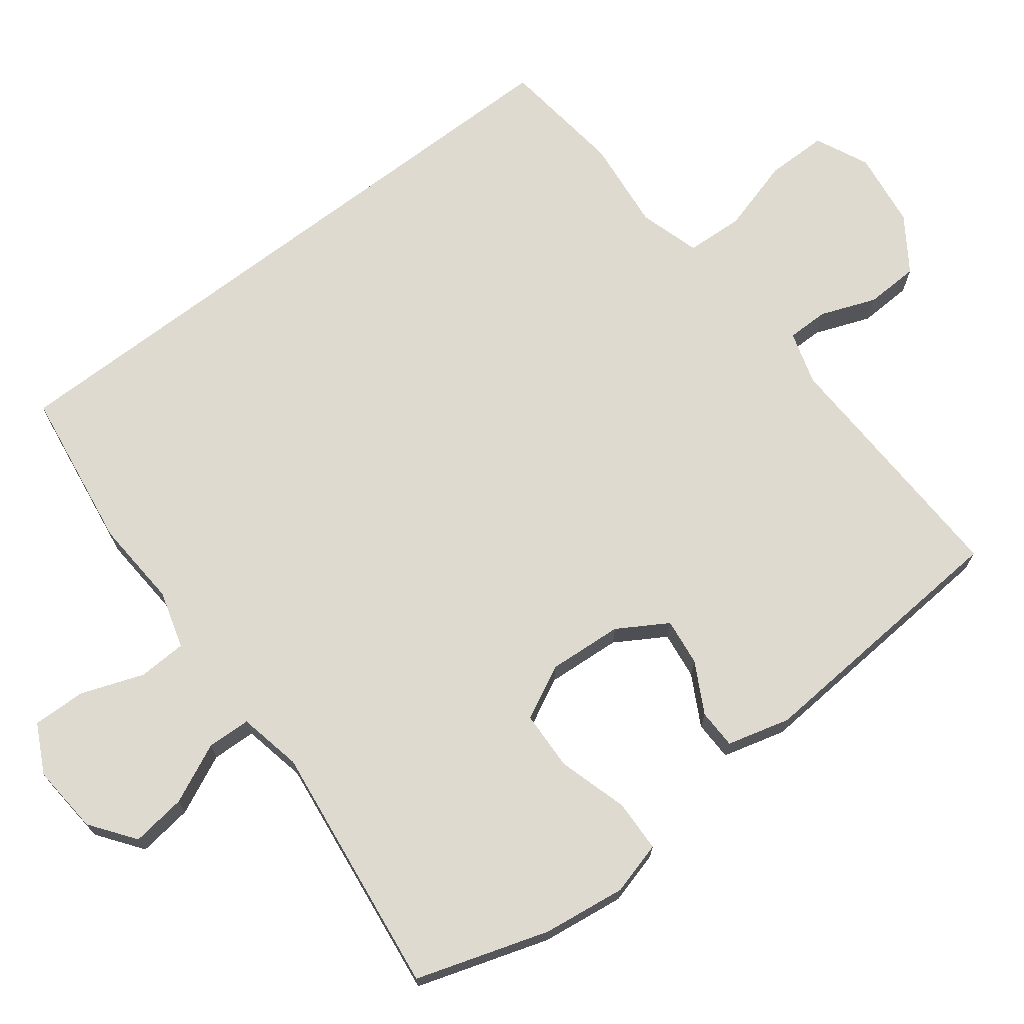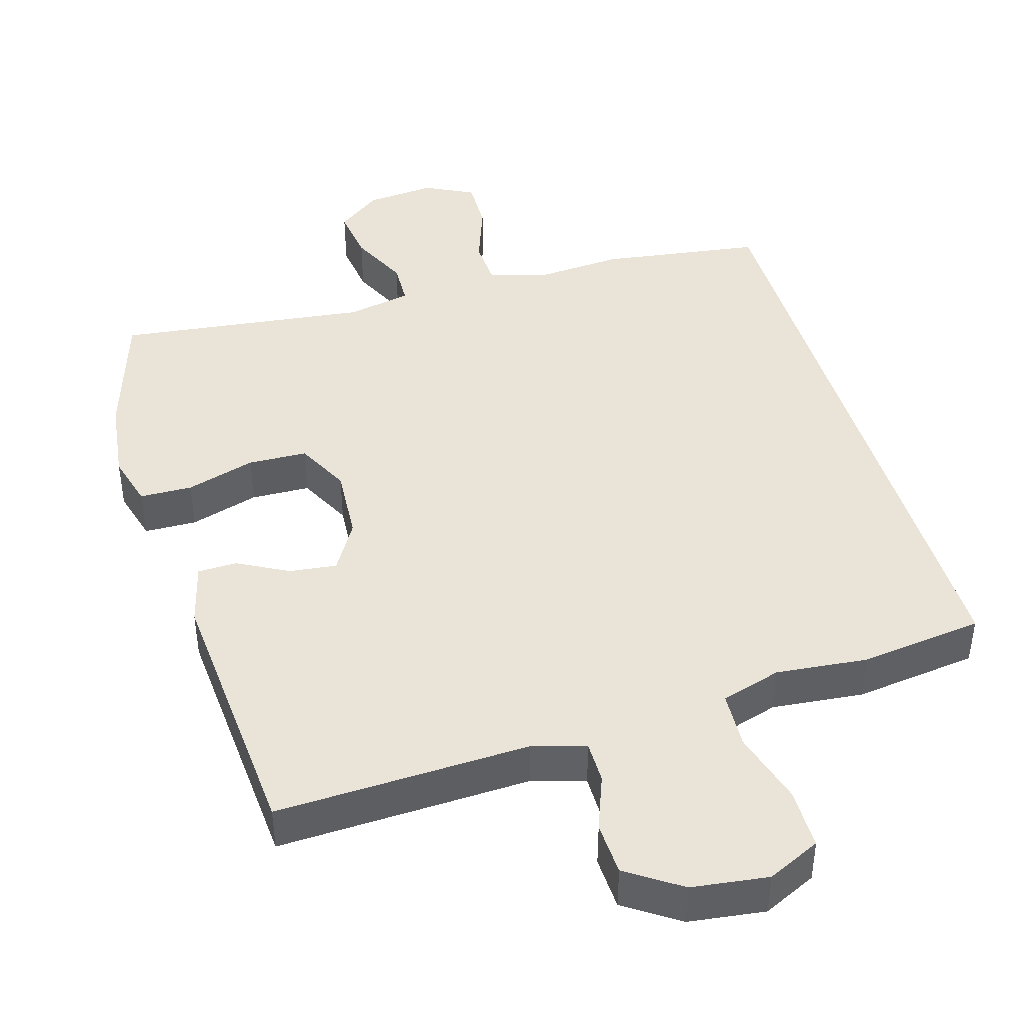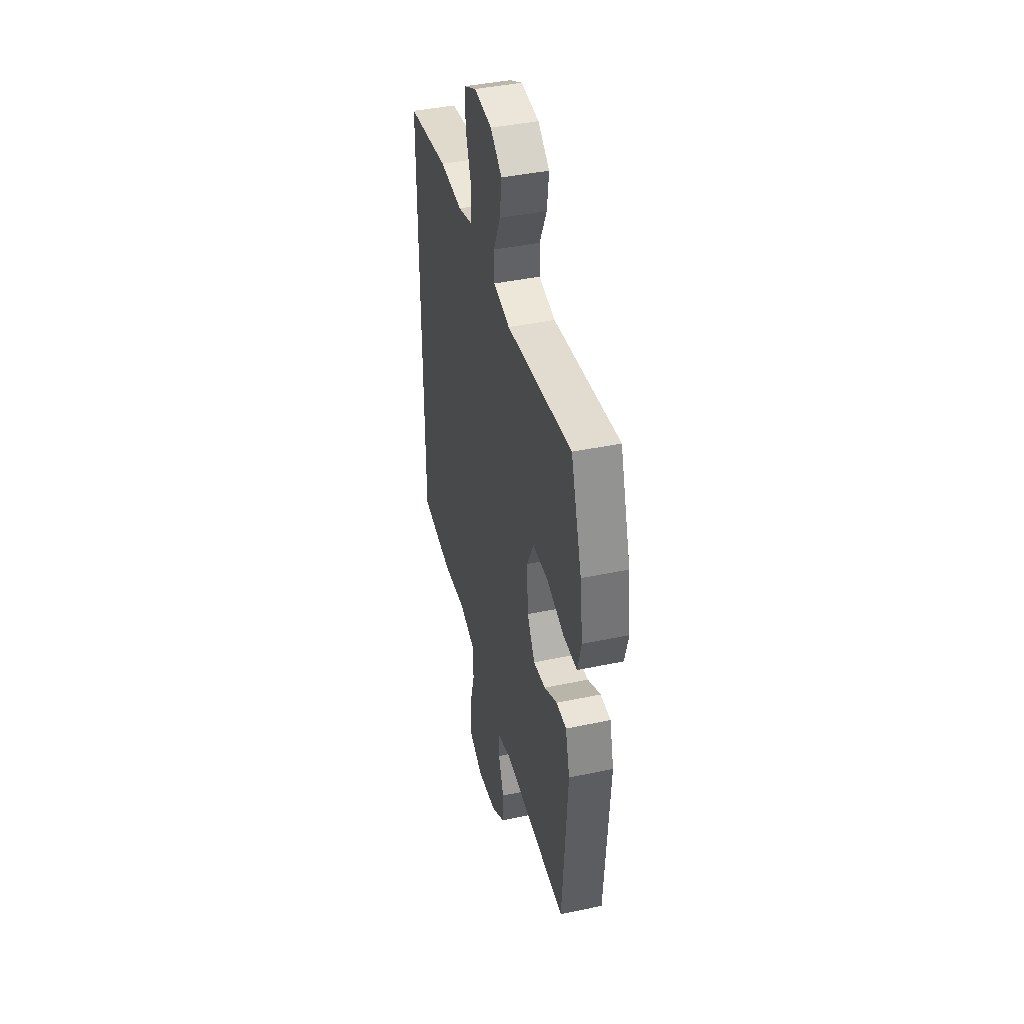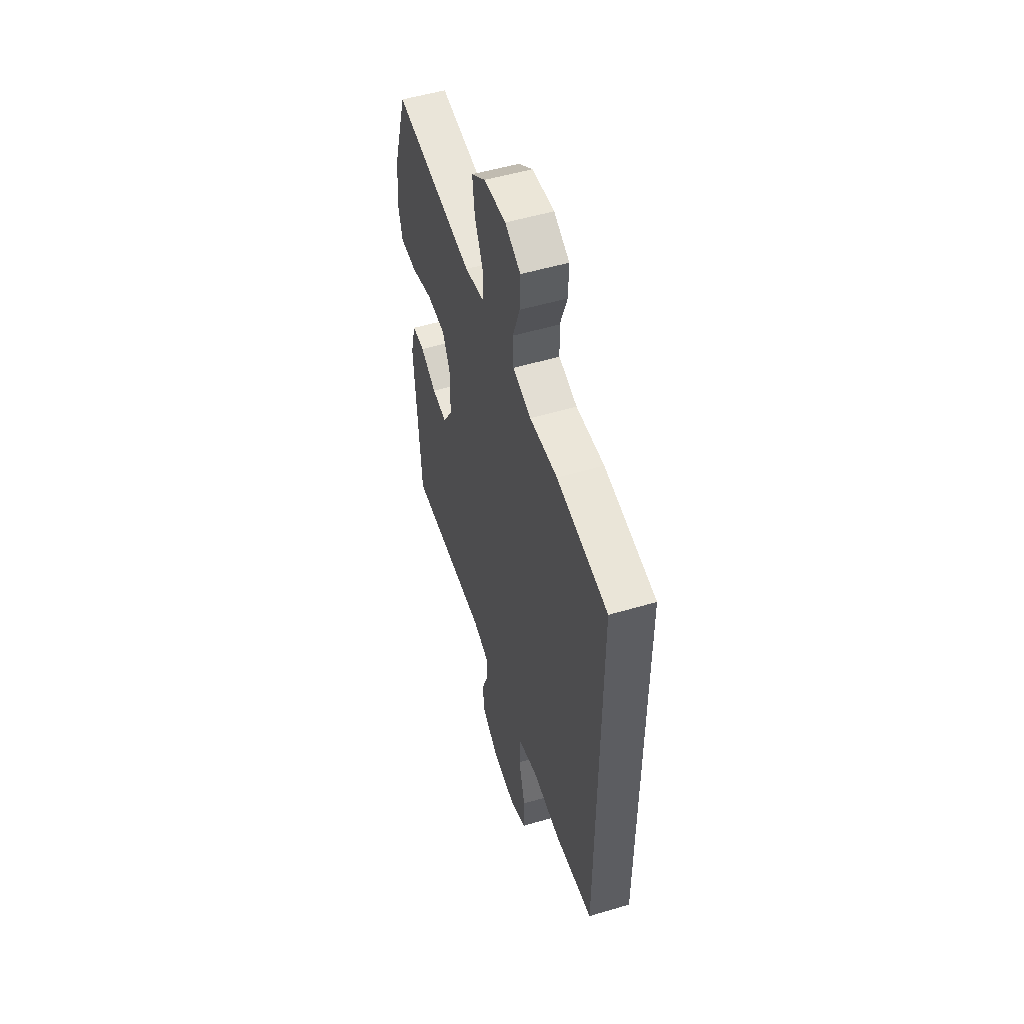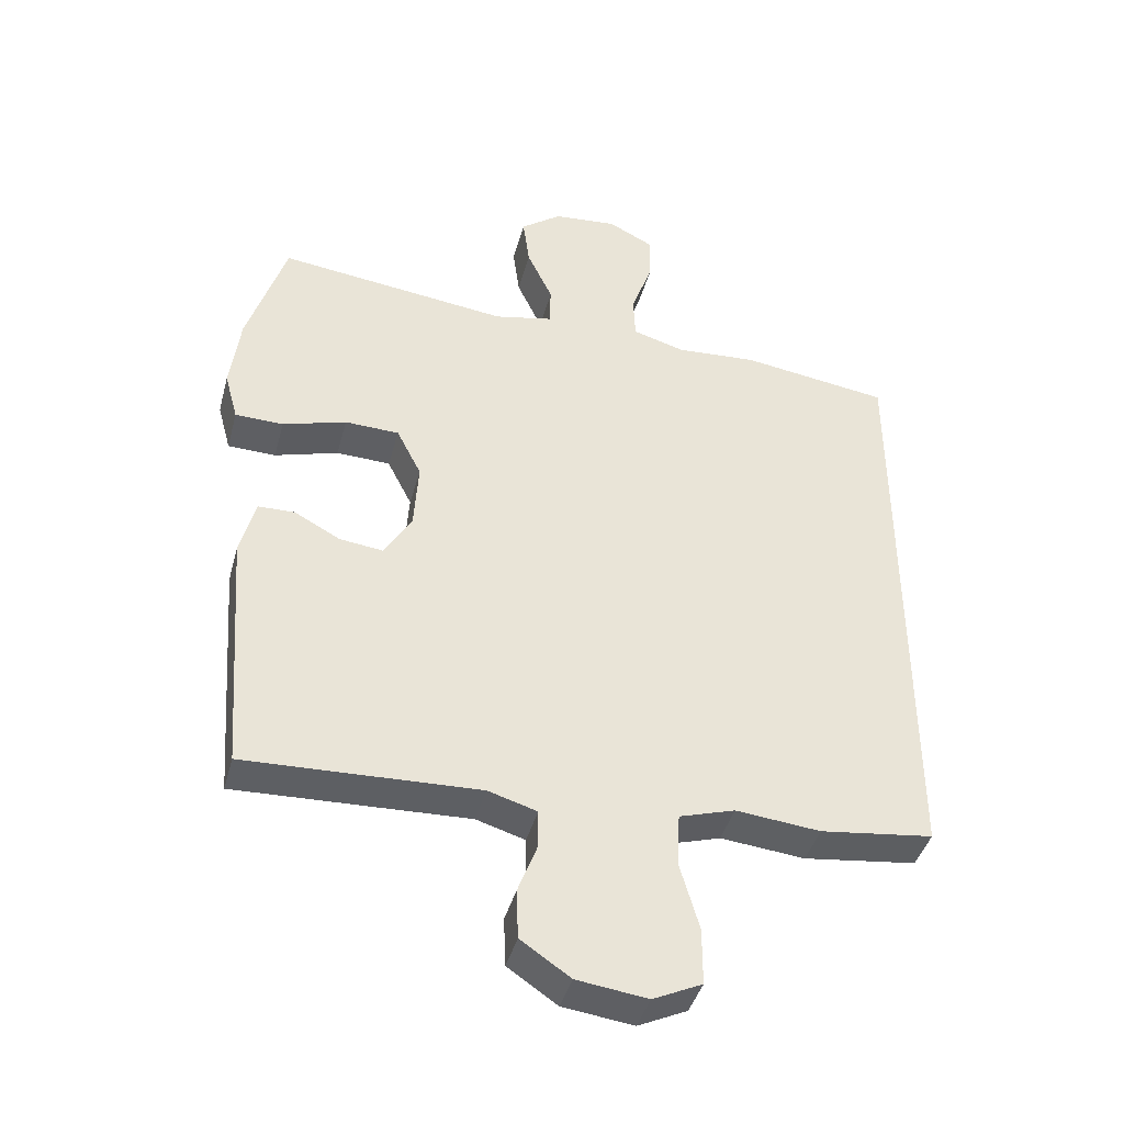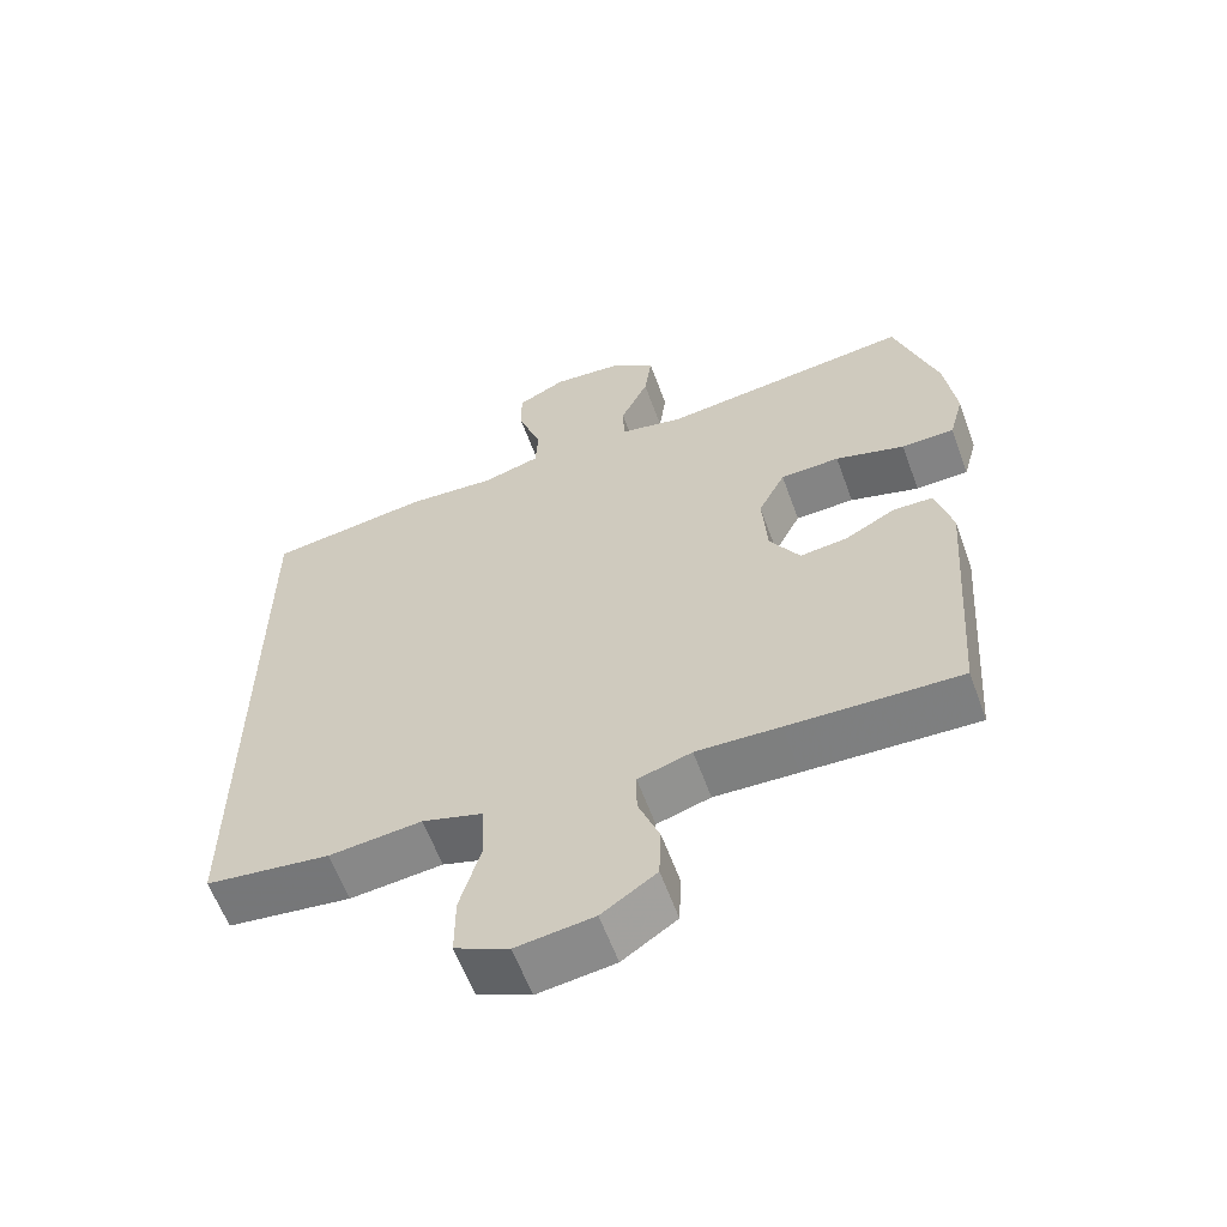
<metadata>
{"format":"obj","ext":"obj","renderer":"f3d","projection":"perspective","resolution":1024,"background":"white","views":[{"elev":70.9,"azim":52.6,"up":"+Y"},{"elev":43.4,"azim":163.4,"up":"+Y"},{"elev":41.8,"azim":75.7,"up":"+Z"},{"elev":52.7,"azim":-107.7,"up":"+Z"},{"elev":-41.3,"azim":165.3,"up":"+Z"},{"elev":-60.5,"azim":20.0,"up":"+Z"}]}
</metadata>
<code>
v 0.5 0.07 -0.5
v 0.266 0.07 -0.492
v 0.152 0.07 -0.488
v 0.079 0.07 -0.51
v 0.079 0.07 -0.567
v 0.108 0.07 -0.643
v 0.105 0.07 -0.716
v 0.031 0.07 -0.766
v -0.074 0.07 -0.78
v -0.147 0.07 -0.746
v -0.147 0.07 -0.662
v -0.118 0.07 -0.561
v -0.122 0.07 -0.482
v -0.205 0.07 -0.457
v -0.331 0.07 -0.47
v -0.5 0.07 -0.449
v -0.5 0.07 0.438
v -0.279 0.07 0.47
v -0.159 0.07 0.462
v -0.08 0.07 0.485
v -0.077 0.07 0.551
v -0.108 0.07 0.637
v -0.11 0.07 0.71
v -0.043 0.07 0.744
v 0.052 0.07 0.736
v 0.113 0.07 0.691
v 0.103 0.07 0.616
v 0.065 0.07 0.535
v 0.067 0.07 0.475
v 0.154 0.07 0.457
v 0.5 0.07 0.5
v 0.558 0.07 0.319
v 0.573 0.07 0.205
v 0.553 0.07 0.132
v 0.481 0.07 0.13
v 0.386 0.07 0.158
v 0.305 0.07 0.155
v 0.268 0.07 0.082
v 0.275 0.07 -0.02
v 0.316 0.07 -0.088
v 0.381 0.07 -0.08
v 0.45 0.07 -0.043
v 0.504 0.07 -0.044
v 0.527 0.07 -0.13
v 0.5 0 -0.5
v 0.266 0 -0.492
v 0.152 0 -0.488
v 0.079 0 -0.51
v 0.079 0 -0.567
v 0.108 0 -0.643
v 0.105 0 -0.716
v 0.031 0 -0.766
v -0.074 0 -0.78
v -0.147 0 -0.746
v -0.147 0 -0.662
v -0.118 0 -0.561
v -0.122 0 -0.482
v -0.205 0 -0.457
v -0.331 0 -0.47
v -0.5 0 -0.449
v -0.5 0 0.438
v -0.279 0 0.47
v -0.159 0 0.462
v -0.08 0 0.485
v -0.077 0 0.551
v -0.108 0 0.637
v -0.11 0 0.71
v -0.043 0 0.744
v 0.052 0 0.736
v 0.113 0 0.691
v 0.103 0 0.616
v 0.065 0 0.535
v 0.067 0 0.475
v 0.154 0 0.457
v 0.5 0 0.5
v 0.558 0 0.319
v 0.573 0 0.205
v 0.553 0 0.132
v 0.481 0 0.13
v 0.386 0 0.158
v 0.305 0 0.155
v 0.268 0 0.082
v 0.275 0 -0.02
v 0.316 0 -0.088
v 0.381 0 -0.08
v 0.45 0 -0.043
v 0.504 0 -0.044
v 0.527 0 -0.13
f 1 2 3
f 44 1 3
f 43 44 3
f 42 43 3
f 41 42 3
f 40 41 3 4
f 39 40 4
f 38 39 4
f 34 35 36
f 33 34 36
f 32 33 36
f 31 32 36
f 30 31 36
f 29 30 36 37
f 26 27 28
f 25 26 28
f 24 25 28
f 23 24 28
f 22 23 28
f 21 22 28
f 20 21 28 29
f 29 37 38
f 20 29 38
f 19 20 38
f 18 19 38
f 17 18 38
f 16 17 38
f 15 16 38
f 14 15 38
f 10 11 12
f 9 10 12
f 8 9 12
f 7 8 12
f 6 7 12
f 5 6 12
f 4 5 12 13
f 4 13 14 38
f 47 46 45
f 47 45 88
f 47 88 87
f 47 87 86
f 47 86 85
f 48 47 85 84
f 48 84 83
f 48 83 82
f 80 79 78
f 80 78 77
f 80 77 76
f 80 76 75
f 80 75 74
f 81 80 74 73
f 72 71 70
f 72 70 69
f 72 69 68
f 72 68 67
f 72 67 66
f 72 66 65
f 73 72 65 64
f 82 81 73
f 82 73 64
f 82 64 63
f 82 63 62
f 82 62 61
f 82 61 60
f 82 60 59
f 82 59 58
f 56 55 54
f 56 54 53
f 56 53 52
f 56 52 51
f 56 51 50
f 56 50 49
f 57 56 49 48
f 82 58 57 48
f 1 45 46 2
f 2 46 47 3
f 3 47 48 4
f 4 48 49 5
f 5 49 50 6
f 6 50 51 7
f 7 51 52 8
f 8 52 53 9
f 9 53 54 10
f 10 54 55 11
f 11 55 56 12
f 12 56 57 13
f 13 57 58 14
f 14 58 59 15
f 15 59 60 16
f 16 60 61 17
f 17 61 62 18
f 18 62 63 19
f 19 63 64 20
f 20 64 65 21
f 21 65 66 22
f 22 66 67 23
f 23 67 68 24
f 24 68 69 25
f 25 69 70 26
f 26 70 71 27
f 27 71 72 28
f 28 72 73 29
f 29 73 74 30
f 30 74 75 31
f 31 75 76 32
f 32 76 77 33
f 33 77 78 34
f 34 78 79 35
f 35 79 80 36
f 36 80 81 37
f 37 81 82 38
f 38 82 83 39
f 39 83 84 40
f 40 84 85 41
f 41 85 86 42
f 42 86 87 43
f 43 87 88 44
f 44 88 45 1

</code>
